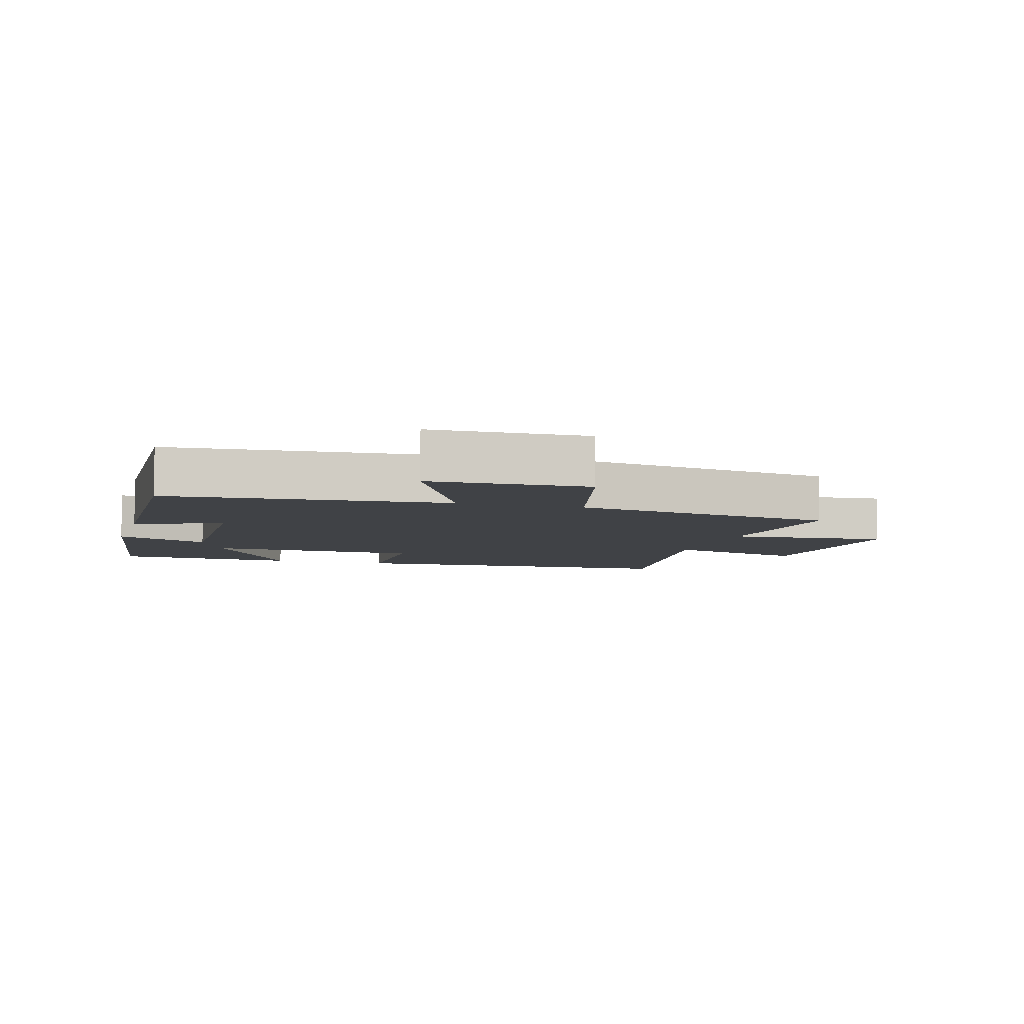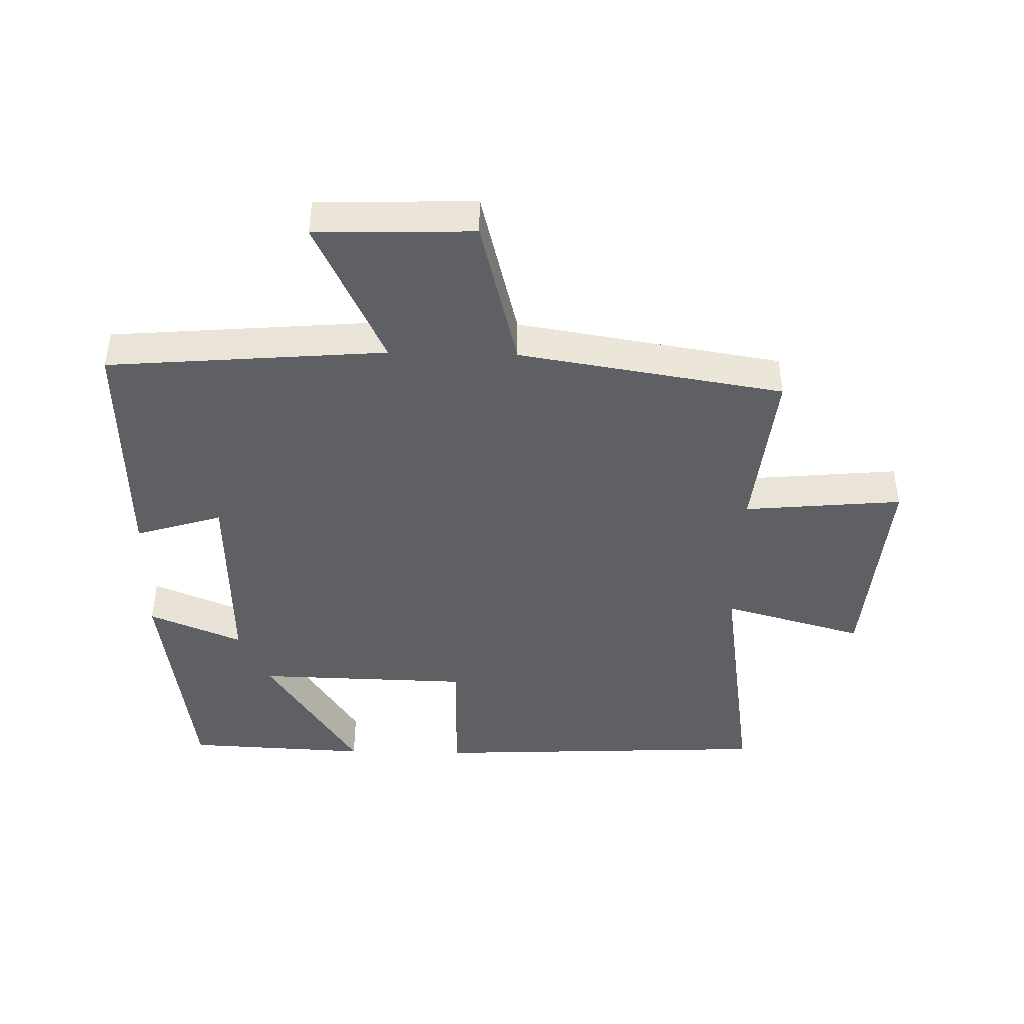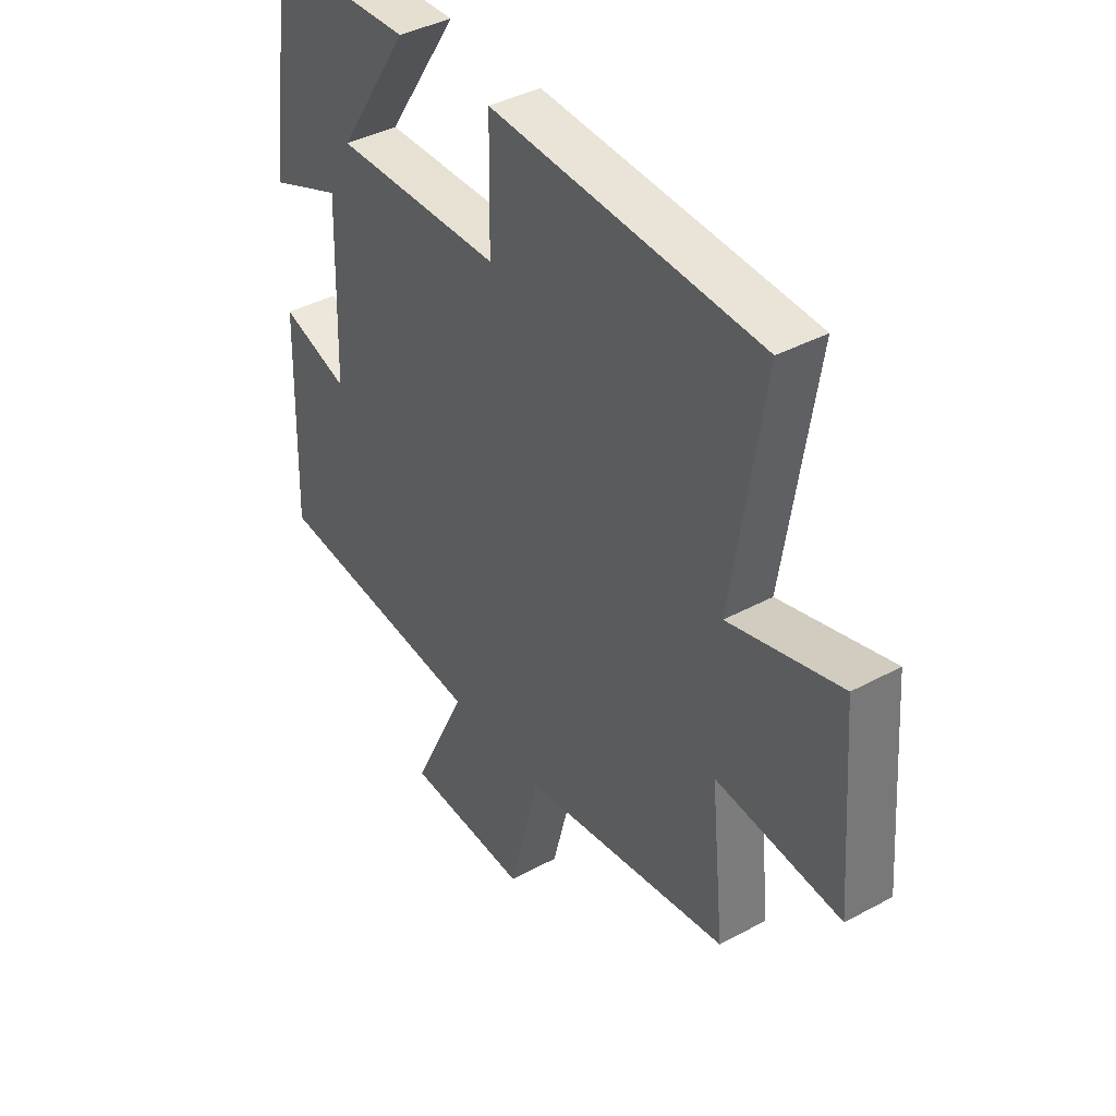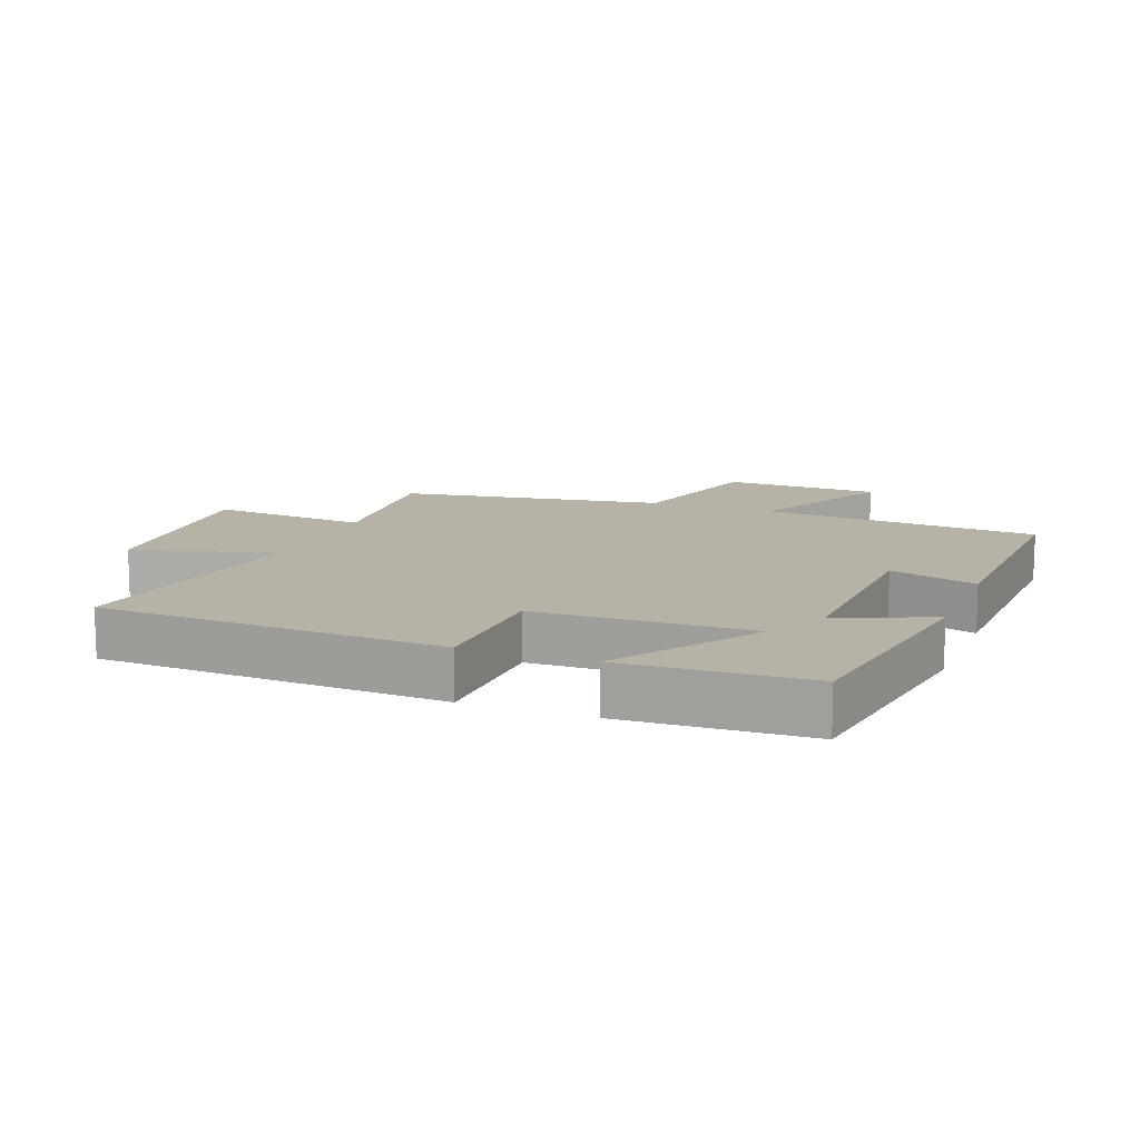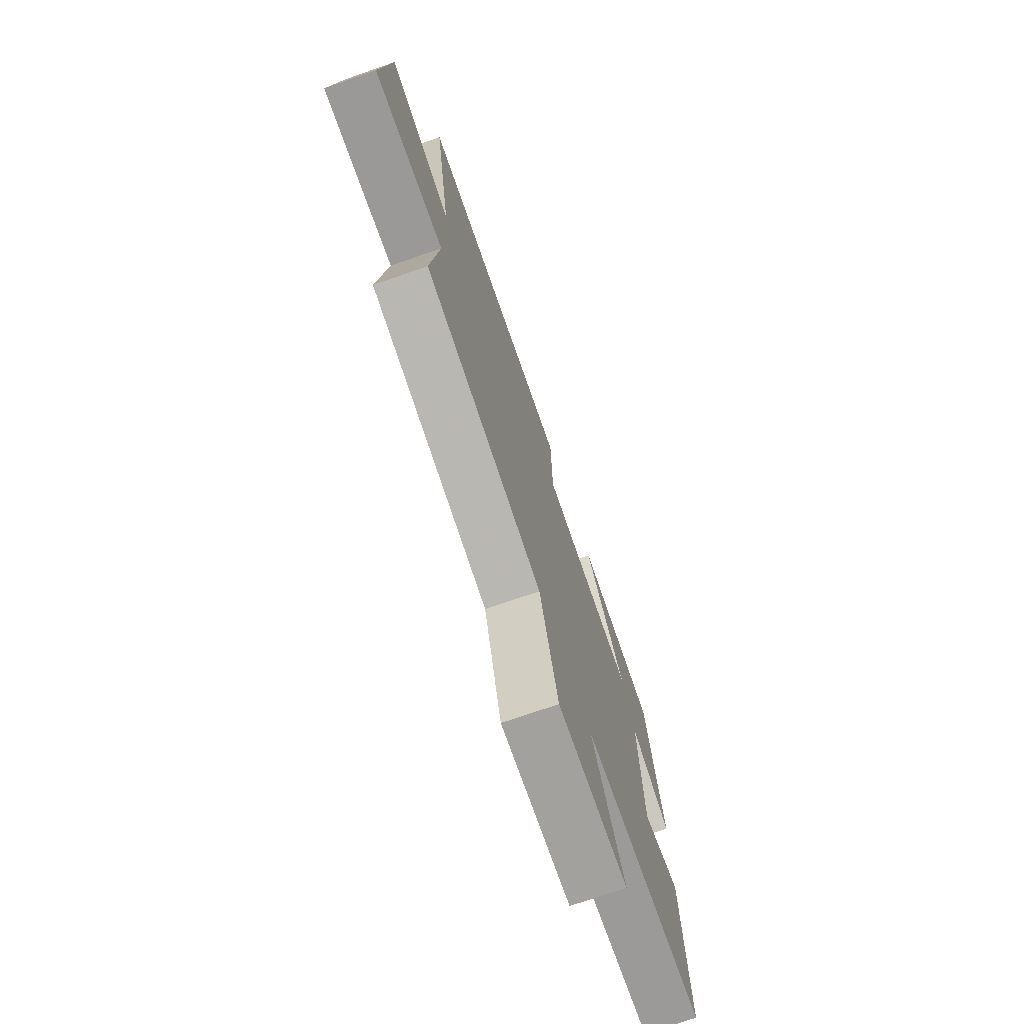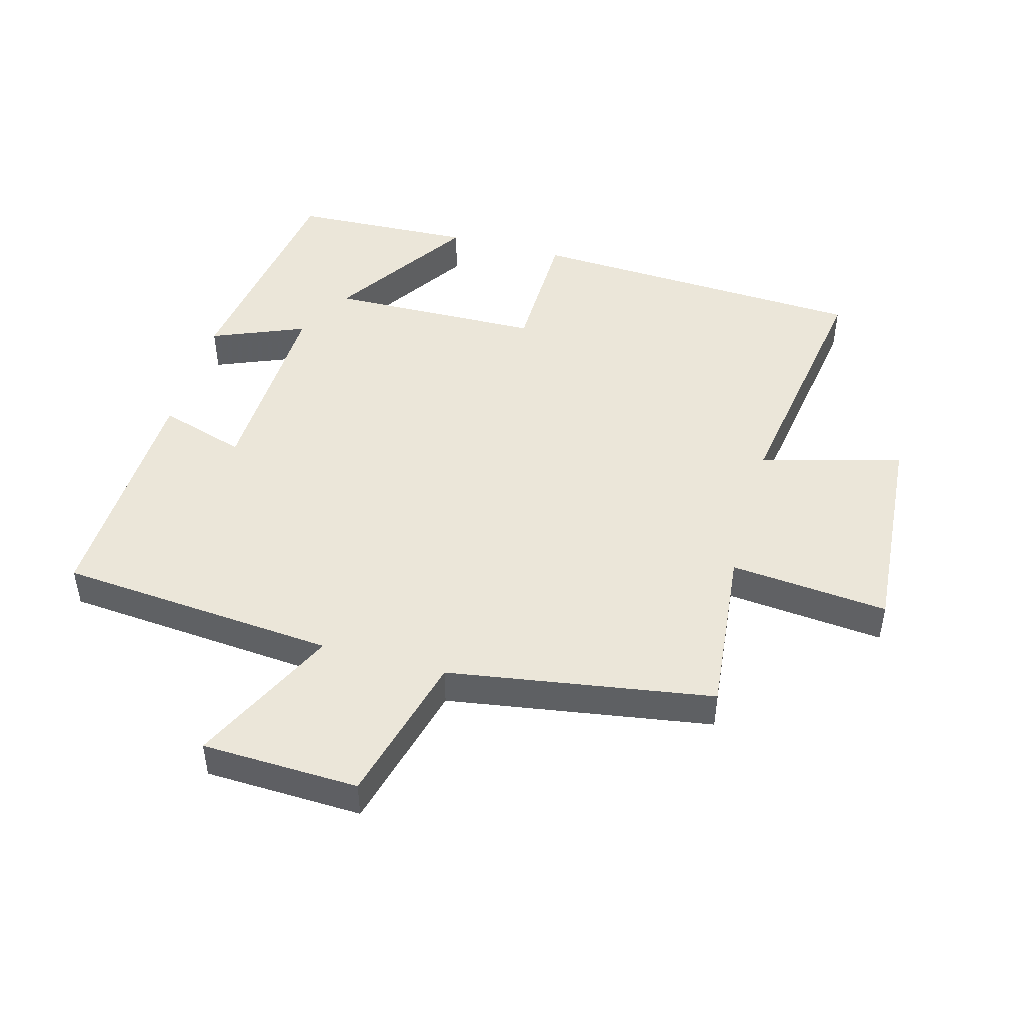
<metadata>
{"format":"obj","ext":"obj","renderer":"f3d","projection":"perspective","resolution":1024,"background":"white","views":[{"elev":-6.5,"azim":163.7,"up":"+Y"},{"elev":-43.6,"azim":178.6,"up":"+Y"},{"elev":40.1,"azim":-123.7,"up":"+Z"},{"elev":12.3,"azim":21.3,"up":"+Y"},{"elev":-73.8,"azim":-70.9,"up":"+Z"},{"elev":47.0,"azim":-164.5,"up":"+Y"}]}
</metadata>
<code>
v 0.447 0.07 0.487
v 0.5 0.07 0.122
v 0.355 0.07 0.182
v 0.365 0.07 -0.13
v 0.5 0.07 -0.088
v 0.512 0.07 -0.464
v 0.08 0.07 -0.5
v 0.189 0.07 -0.728
v -0.055 0.07 -0.736
v -0.116 0.07 -0.5
v -0.527 0.07 -0.434
v -0.5 0.07 -0.171
v -0.746 0.07 -0.194
v -0.72 0.07 0.138
v -0.5 0.07 0.077
v -0.561 0.07 0.475
v -0.029 0.07 0.5
v -0.026 0.07 0.289
v 0.306 0.07 0.281
v 0.163 0.07 0.5
v 0.447 0 0.487
v 0.5 0 0.122
v 0.355 0 0.182
v 0.365 0 -0.13
v 0.5 0 -0.088
v 0.512 0 -0.464
v 0.08 0 -0.5
v 0.189 0 -0.728
v -0.055 0 -0.736
v -0.116 0 -0.5
v -0.527 0 -0.434
v -0.5 0 -0.171
v -0.746 0 -0.194
v -0.72 0 0.138
v -0.5 0 0.077
v -0.561 0 0.475
v -0.029 0 0.5
v -0.026 0 0.289
v 0.306 0 0.281
v 0.163 0 0.5
f 19 20 1 2
f 15 16 17 18
f 15 18 19
f 12 13 14 15
f 12 15 19
f 10 11 12 19
f 7 8 9 10
f 4 5 6 7
f 3 4 7 10
f 19 2 3
f 3 10 19
f 22 21 40 39
f 38 37 36 35
f 39 38 35
f 35 34 33 32
f 39 35 32
f 39 32 31 30
f 30 29 28 27
f 27 26 25 24
f 30 27 24 23
f 23 22 39
f 39 30 23
f 1 21 22 2
f 2 22 23 3
f 3 23 24 4
f 4 24 25 5
f 5 25 26 6
f 6 26 27 7
f 7 27 28 8
f 8 28 29 9
f 9 29 30 10
f 10 30 31 11
f 11 31 32 12
f 12 32 33 13
f 13 33 34 14
f 14 34 35 15
f 15 35 36 16
f 16 36 37 17
f 17 37 38 18
f 18 38 39 19
f 19 39 40 20
f 20 40 21 1

</code>
